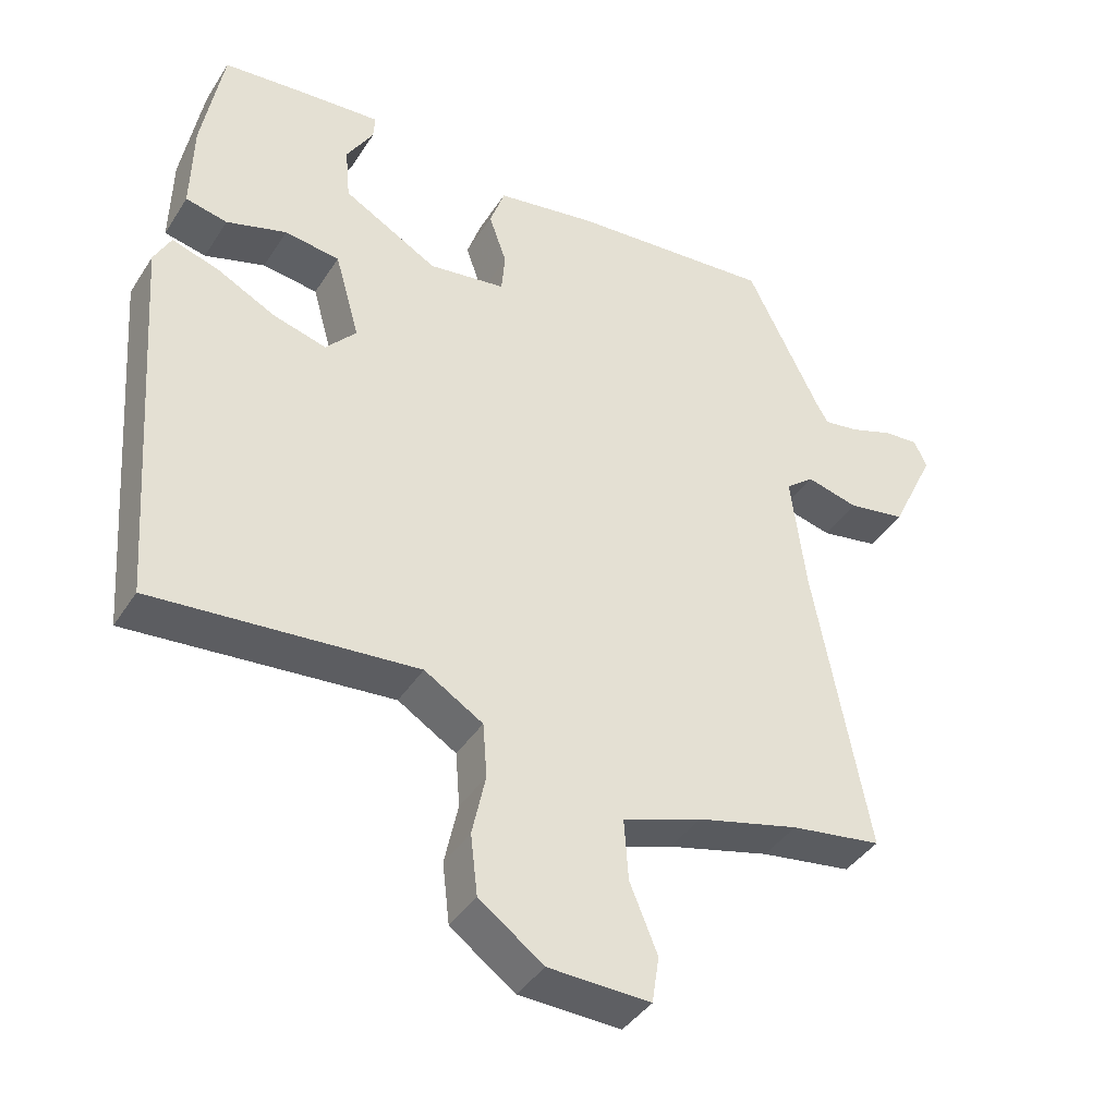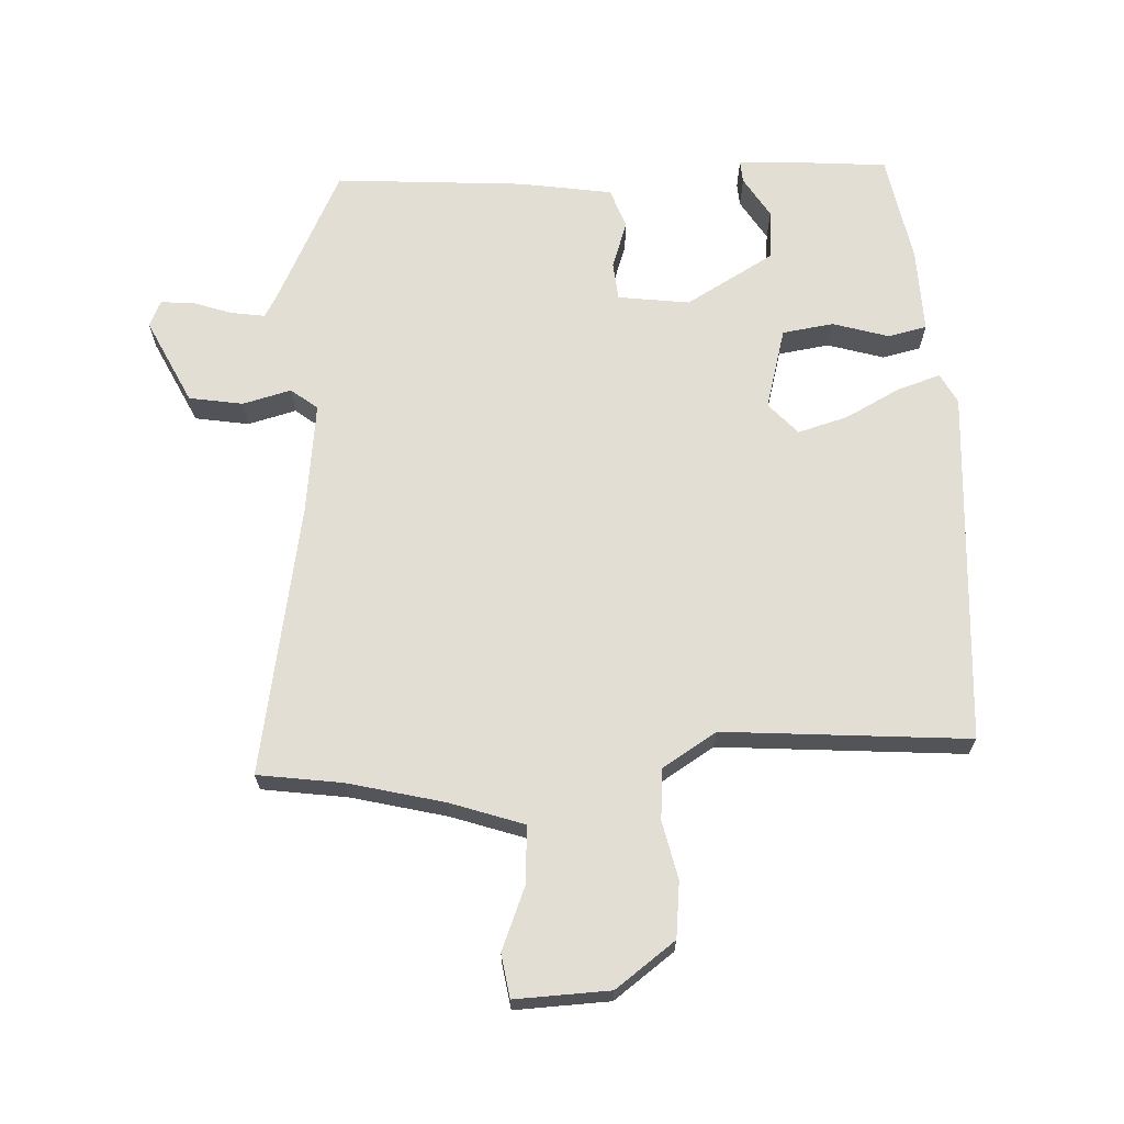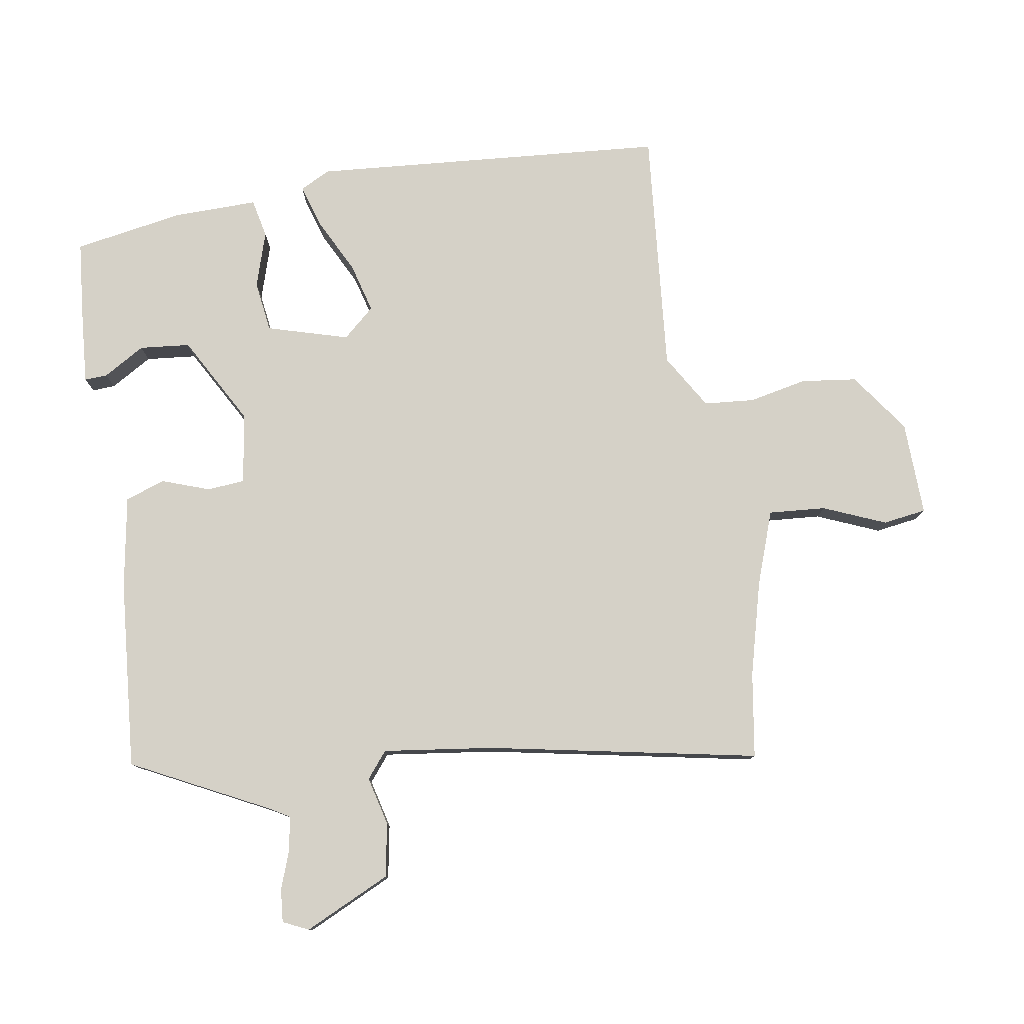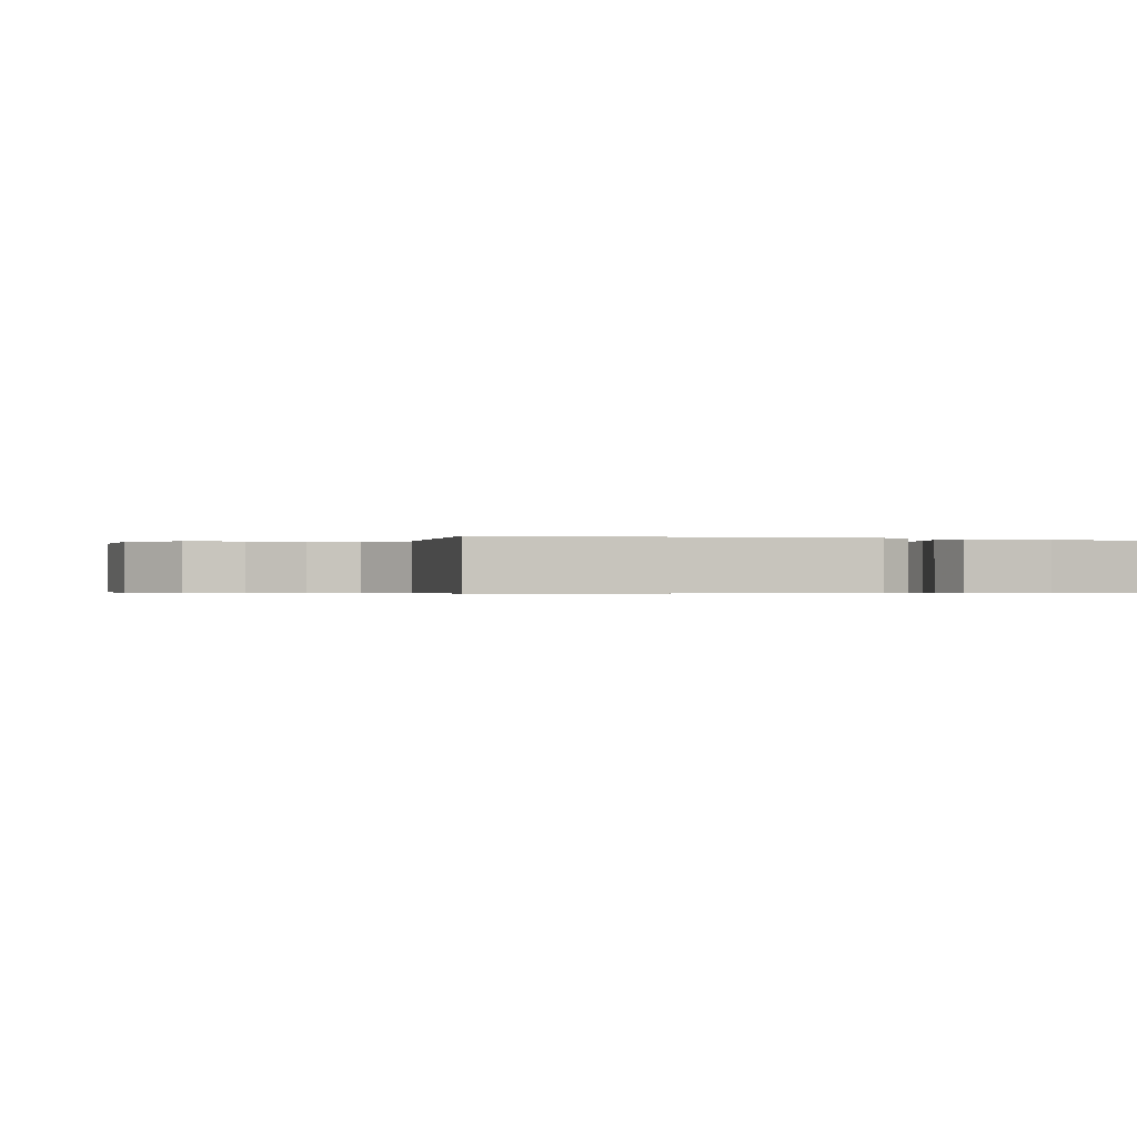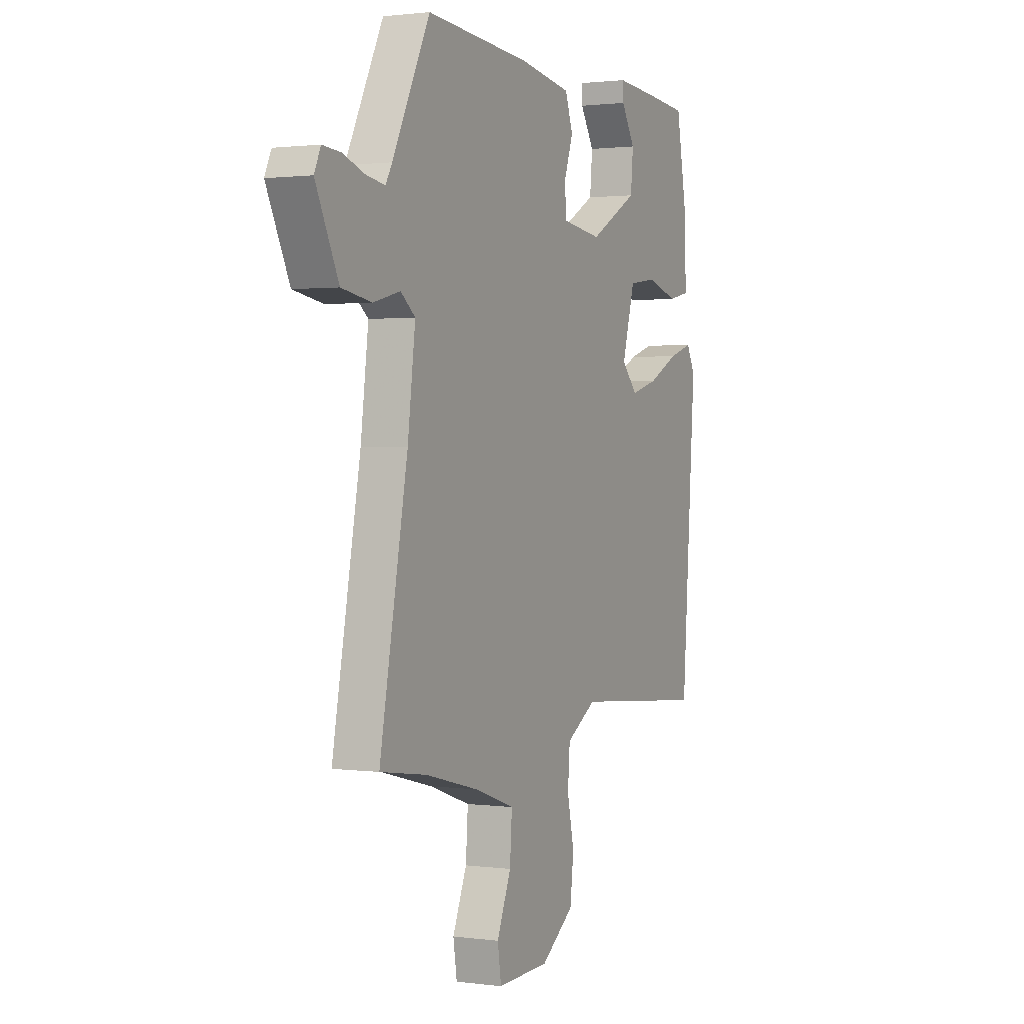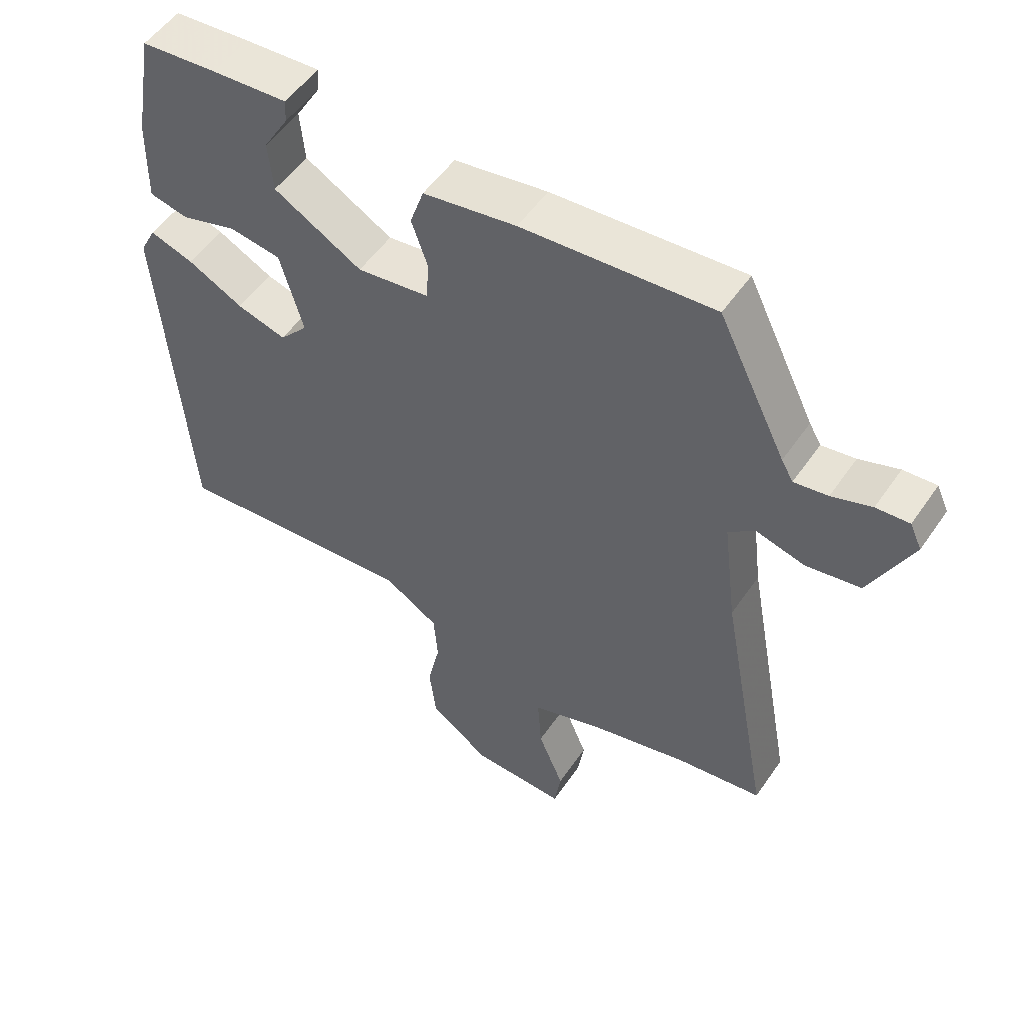
<metadata>
{"format":"obj","ext":"obj","renderer":"f3d","projection":"perspective","resolution":1024,"background":"white","views":[{"elev":-40.4,"azim":-29.7,"up":"+Z"},{"elev":67.2,"azim":176.9,"up":"+Y"},{"elev":78.7,"azim":81.2,"up":"+Y"},{"elev":-0.4,"azim":-107.9,"up":"+Y"},{"elev":1.3,"azim":115.9,"up":"+Z"},{"elev":53.0,"azim":33.7,"up":"+Z"}]}
</metadata>
<code>
v -0.473 0.07 -0.492
v -0.512 0.07 0.05
v -0.488 0.07 0.096
v -0.422 0.07 0.075
v -0.338 0.07 0.032
v -0.263 0.07 0.011
v -0.22 0.07 0.059
v -0.255 0.07 0.183
v -0.333 0.07 0.194
v -0.418 0.07 0.168
v -0.477 0.07 0.181
v -0.474 0.07 0.31
v -0.444 0.07 0.477
v -0.329 0.07 0.487
v -0.214 0.07 0.495
v -0.216 0.07 0.46
v -0.254 0.07 0.397
v -0.247 0.07 0.32
v -0.113 0.07 0.244
v -0.004 0.07 0.259
v 0.001 0.07 0.317
v -0.024 0.07 0.389
v -0.003 0.07 0.45
v 0.138 0.07 0.473
v 0.427 0.07 0.495
v 0.53 0.07 0.287
v 0.548 0.07 0.256
v 0.599 0.07 0.264
v 0.659 0.07 0.285
v 0.709 0.07 0.289
v 0.727 0.07 0.25
v 0.664 0.07 0.119
v 0.582 0.07 0.105
v 0.508 0.07 0.124
v 0.468 0.07 0.092
v 0.489 0.07 -0.076
v 0.566 0.07 -0.49
v 0.437 0.07 -0.509
v 0.292 0.07 -0.546
v 0.18 0.07 -0.585
v 0.186 0.07 -0.672
v 0.225 0.07 -0.767
v 0.215 0.07 -0.833
v 0.071 0.07 -0.828
v -0.02 0.07 -0.762
v -0.03 0.07 -0.677
v -0.011 0.07 -0.589
v -0.017 0.07 -0.512
v -0.1 0.07 -0.461
v -0.473 0 -0.492
v -0.512 0 0.05
v -0.488 0 0.096
v -0.422 0 0.075
v -0.338 0 0.032
v -0.263 0 0.011
v -0.22 0 0.059
v -0.255 0 0.183
v -0.333 0 0.194
v -0.418 0 0.168
v -0.477 0 0.181
v -0.474 0 0.31
v -0.444 0 0.477
v -0.329 0 0.487
v -0.214 0 0.495
v -0.216 0 0.46
v -0.254 0 0.397
v -0.247 0 0.32
v -0.113 0 0.244
v -0.004 0 0.259
v 0.001 0 0.317
v -0.024 0 0.389
v -0.003 0 0.45
v 0.138 0 0.473
v 0.427 0 0.495
v 0.53 0 0.287
v 0.548 0 0.256
v 0.599 0 0.264
v 0.659 0 0.285
v 0.709 0 0.289
v 0.727 0 0.25
v 0.664 0 0.119
v 0.582 0 0.105
v 0.508 0 0.124
v 0.468 0 0.092
v 0.489 0 -0.076
v 0.566 0 -0.49
v 0.437 0 -0.509
v 0.292 0 -0.546
v 0.18 0 -0.585
v 0.186 0 -0.672
v 0.225 0 -0.767
v 0.215 0 -0.833
v 0.071 0 -0.828
v -0.02 0 -0.762
v -0.03 0 -0.677
v -0.011 0 -0.589
v -0.017 0 -0.512
v -0.1 0 -0.461
f 45 46 47
f 44 45 47
f 43 44 47
f 42 43 47
f 41 42 47
f 40 41 47 48
f 39 40 48 49
f 36 37 38
f 38 39 49
f 36 38 49
f 35 36 49
f 32 33 34
f 31 32 34
f 30 31 34
f 29 30 34
f 28 29 34
f 27 28 34 35
f 35 49 1
f 27 35 1
f 26 27 1
f 24 25 26
f 23 24 26
f 22 23 26
f 21 22 26
f 15 16 17
f 14 15 17
f 13 14 17
f 12 13 17
f 11 12 17
f 10 11 17
f 9 10 17 18
f 8 9 18 19
f 3 4 5
f 2 3 5
f 1 2 5
f 1 5 6
f 26 1 6 7
f 20 21 26
f 19 20 26
f 8 19 26
f 7 8 26
f 96 95 94
f 96 94 93
f 96 93 92
f 96 92 91
f 96 91 90
f 97 96 90 89
f 98 97 89 88
f 87 86 85
f 98 88 87
f 98 87 85
f 98 85 84
f 83 82 81
f 83 81 80
f 83 80 79
f 83 79 78
f 83 78 77
f 84 83 77 76
f 50 98 84
f 50 84 76
f 50 76 75
f 75 74 73
f 75 73 72
f 75 72 71
f 75 71 70
f 66 65 64
f 66 64 63
f 66 63 62
f 66 62 61
f 66 61 60
f 66 60 59
f 67 66 59 58
f 68 67 58 57
f 54 53 52
f 54 52 51
f 54 51 50
f 55 54 50
f 56 55 50 75
f 75 70 69
f 75 69 68
f 75 68 57
f 75 57 56
f 1 50 51 2
f 2 51 52 3
f 3 52 53 4
f 4 53 54 5
f 5 54 55 6
f 6 55 56 7
f 7 56 57 8
f 8 57 58 9
f 9 58 59 10
f 10 59 60 11
f 11 60 61 12
f 12 61 62 13
f 13 62 63 14
f 14 63 64 15
f 15 64 65 16
f 16 65 66 17
f 17 66 67 18
f 18 67 68 19
f 19 68 69 20
f 20 69 70 21
f 21 70 71 22
f 22 71 72 23
f 23 72 73 24
f 24 73 74 25
f 25 74 75 26
f 26 75 76 27
f 27 76 77 28
f 28 77 78 29
f 29 78 79 30
f 30 79 80 31
f 31 80 81 32
f 32 81 82 33
f 33 82 83 34
f 34 83 84 35
f 35 84 85 36
f 36 85 86 37
f 37 86 87 38
f 38 87 88 39
f 39 88 89 40
f 40 89 90 41
f 41 90 91 42
f 42 91 92 43
f 43 92 93 44
f 44 93 94 45
f 45 94 95 46
f 46 95 96 47
f 47 96 97 48
f 48 97 98 49
f 49 98 50 1

</code>
